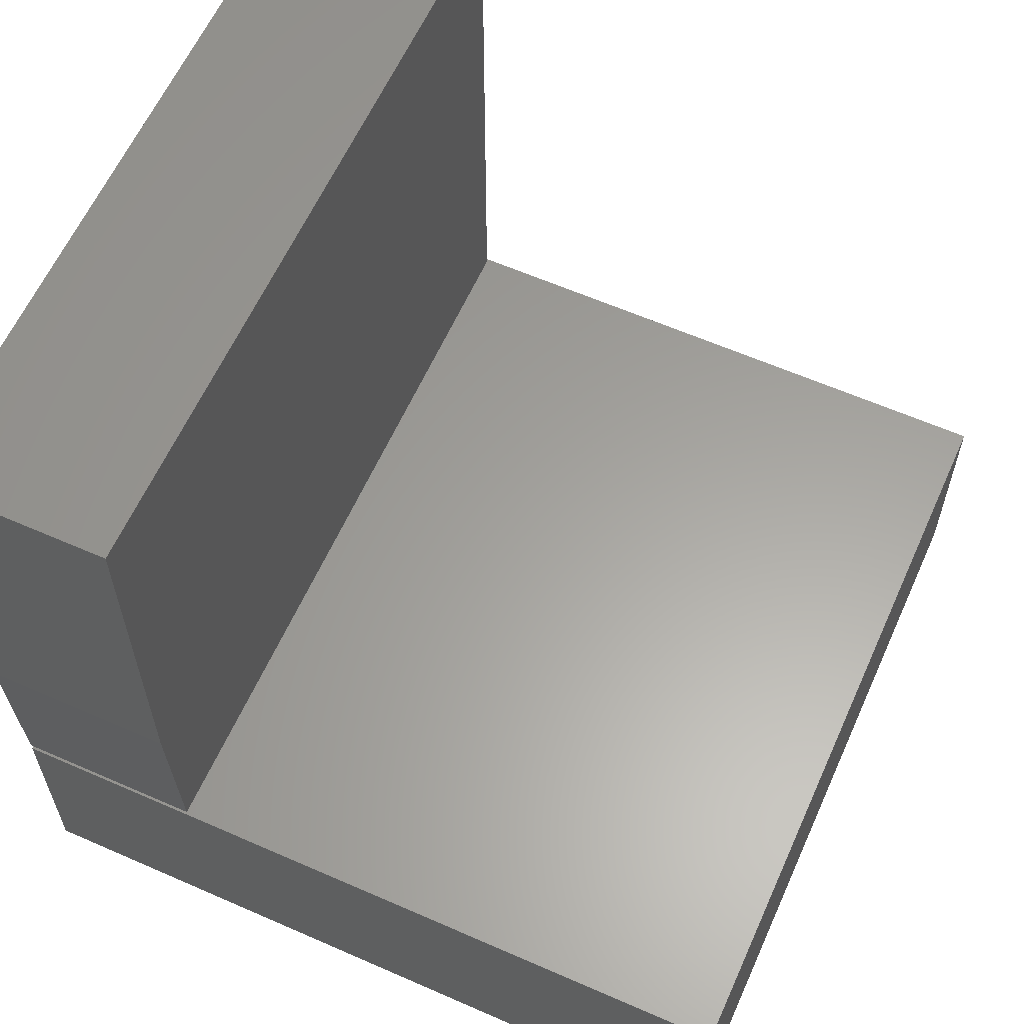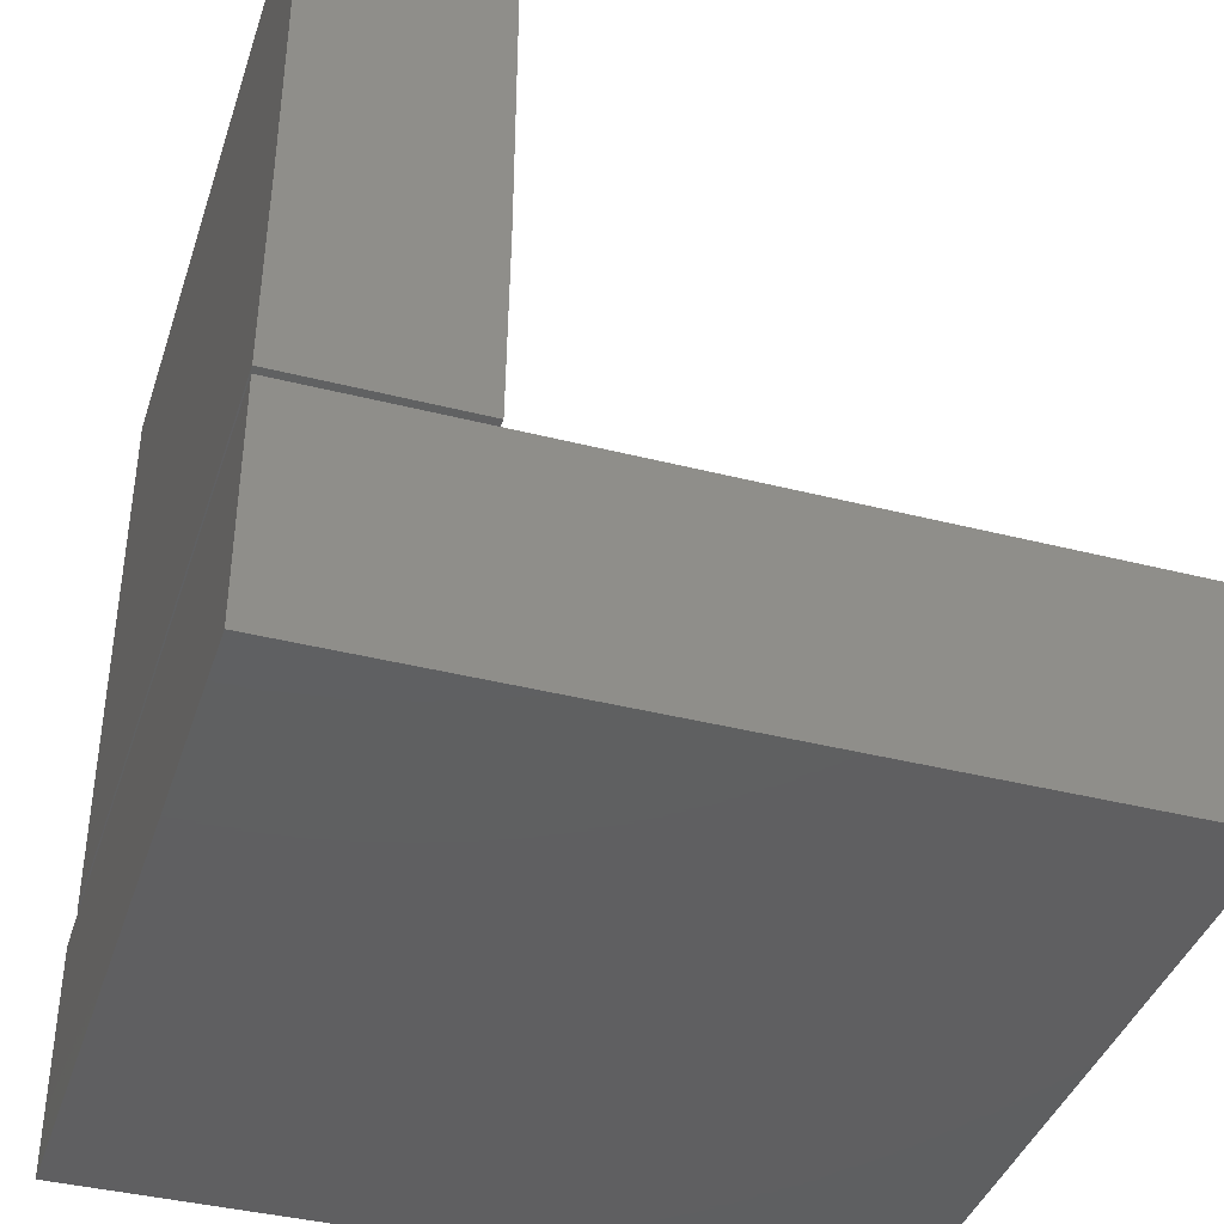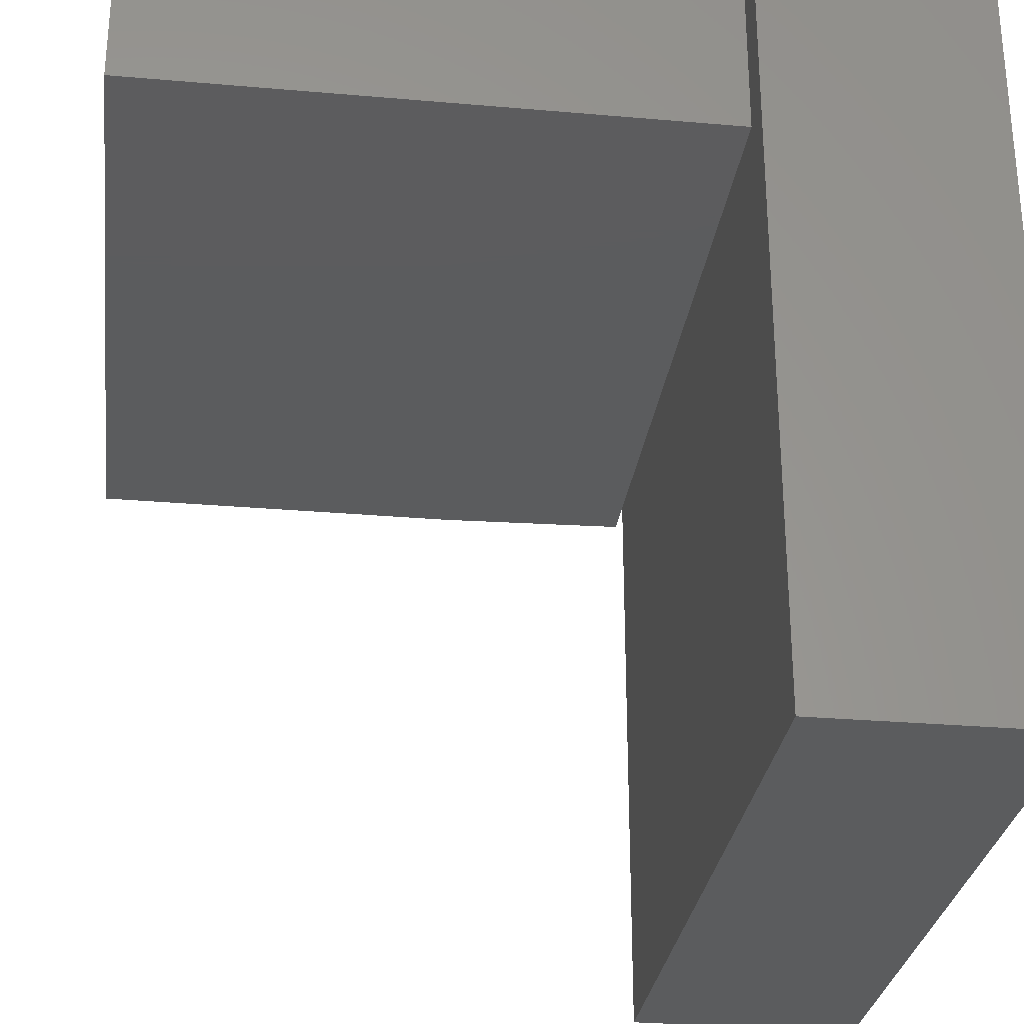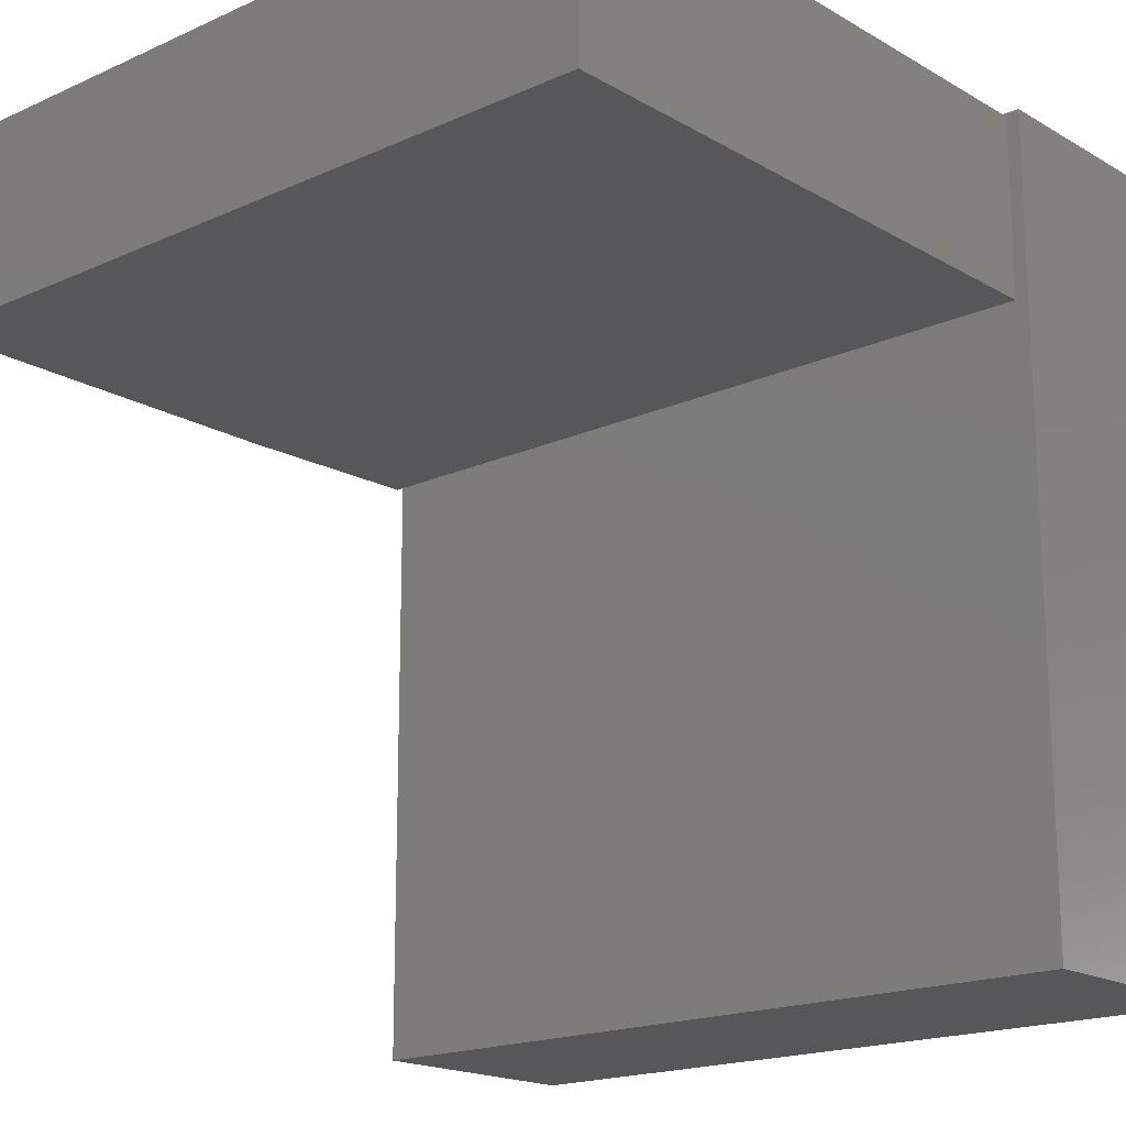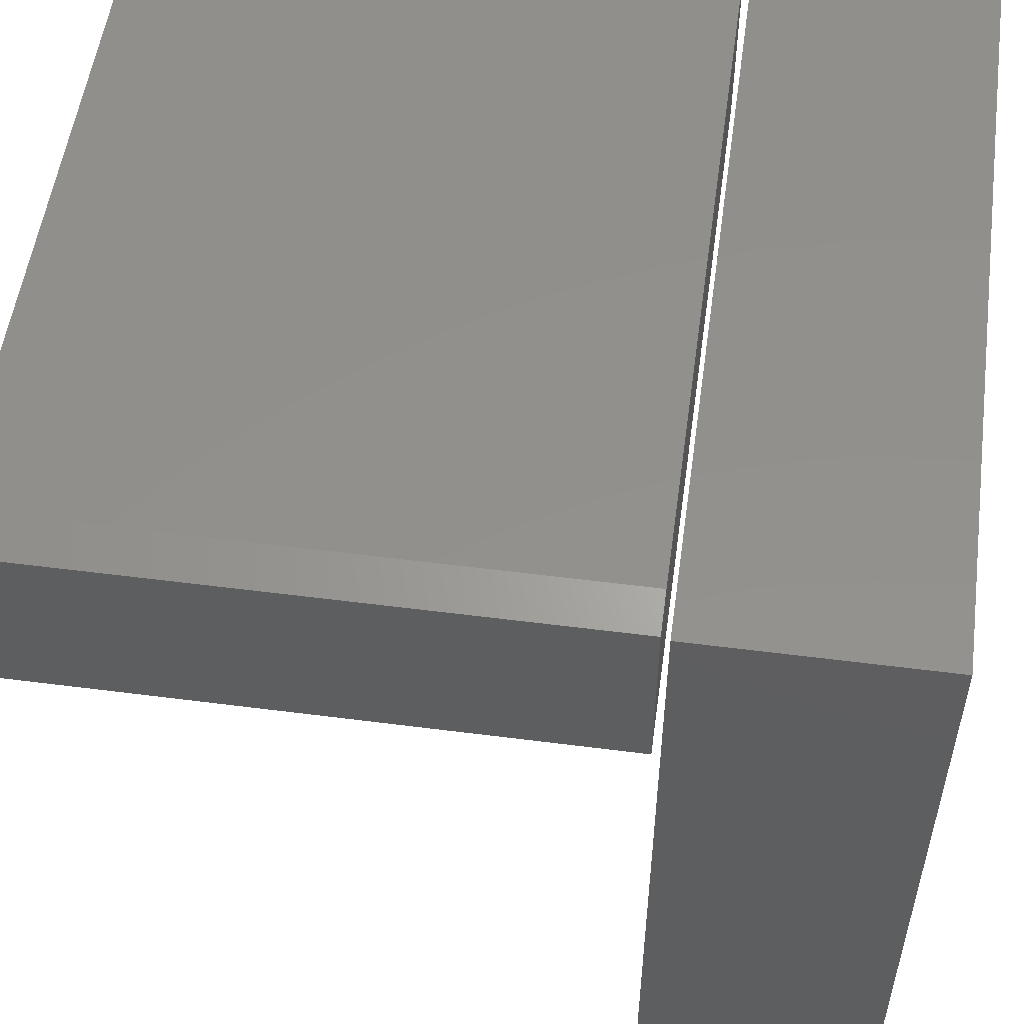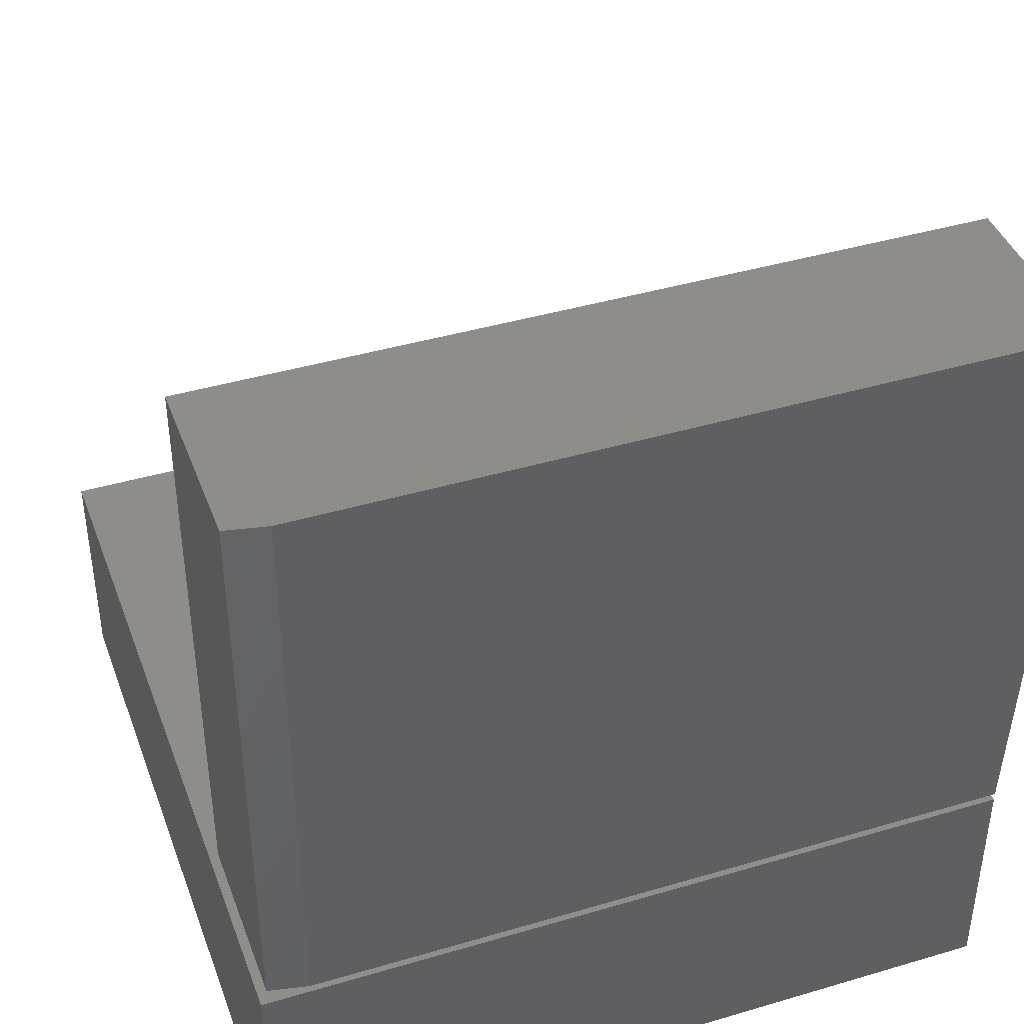
<metadata>
{"format":"stl","ext":"stl","renderer":"f3d","projection":"perspective","resolution":1024,"background":"white","views":[{"elev":61.2,"azim":-65.9,"up":"+Z"},{"elev":-39.7,"azim":-107.5,"up":"+Z"},{"elev":-29.1,"azim":82.6,"up":"+Y"},{"elev":-17.9,"azim":41.5,"up":"+Y"},{"elev":53.8,"azim":97.8,"up":"+Y"},{"elev":41.7,"azim":160.4,"up":"+Z"}]}
</metadata>
<code>
# stl→obj: 20 verts, 32 faces
v -0.3984 -0.1797 -0.1094
v -0.3984 -9.975e-18 -0.1094
v 0.3359 -0.1797 -0.1094
v 0.2969 2.862e-17 -0.1094
v 0.3359 -0.007812 -0.1094
v -0.4062 0 0.07812
v -0.4062 2.082e-17 0.4531
v 0.2969 5.985e-17 0.4531
v -0.4062 -0.1797 0.4531
v 0.3359 -0.1797 0.4531
v 0.3359 -0.007812 0.4531
v -0.4062 -0.1797 0.07812
v -0.3984 0 -0.3438
v 0.3438 4.12e-17 -0.3438
v -0.3984 -0.75 -0.3438
v 0.3438 -0.75 -0.3438
v 0.3438 5.378e-17 -0.1172
v 0.3438 -0.75 -0.1172
v -0.3984 1.258e-17 -0.1172
v -0.3984 -0.75 -0.1172
f 1 2 3
f 3 2 4
f 3 4 5
f 2 6 4
f 4 6 7
f 4 7 8
f 7 9 8
f 8 9 10
f 8 10 11
f 3 5 10
f 10 5 11
f 5 4 11
f 11 4 8
f 10 9 3
f 3 9 12
f 3 12 1
f 9 7 12
f 12 7 6
f 12 6 1
f 1 6 2
f 13 14 15
f 15 14 16
f 14 17 16
f 16 17 18
f 17 19 18
f 18 19 20
f 19 13 20
f 20 13 15
f 13 19 14
f 14 19 17
f 15 16 20
f 20 16 18

</code>
